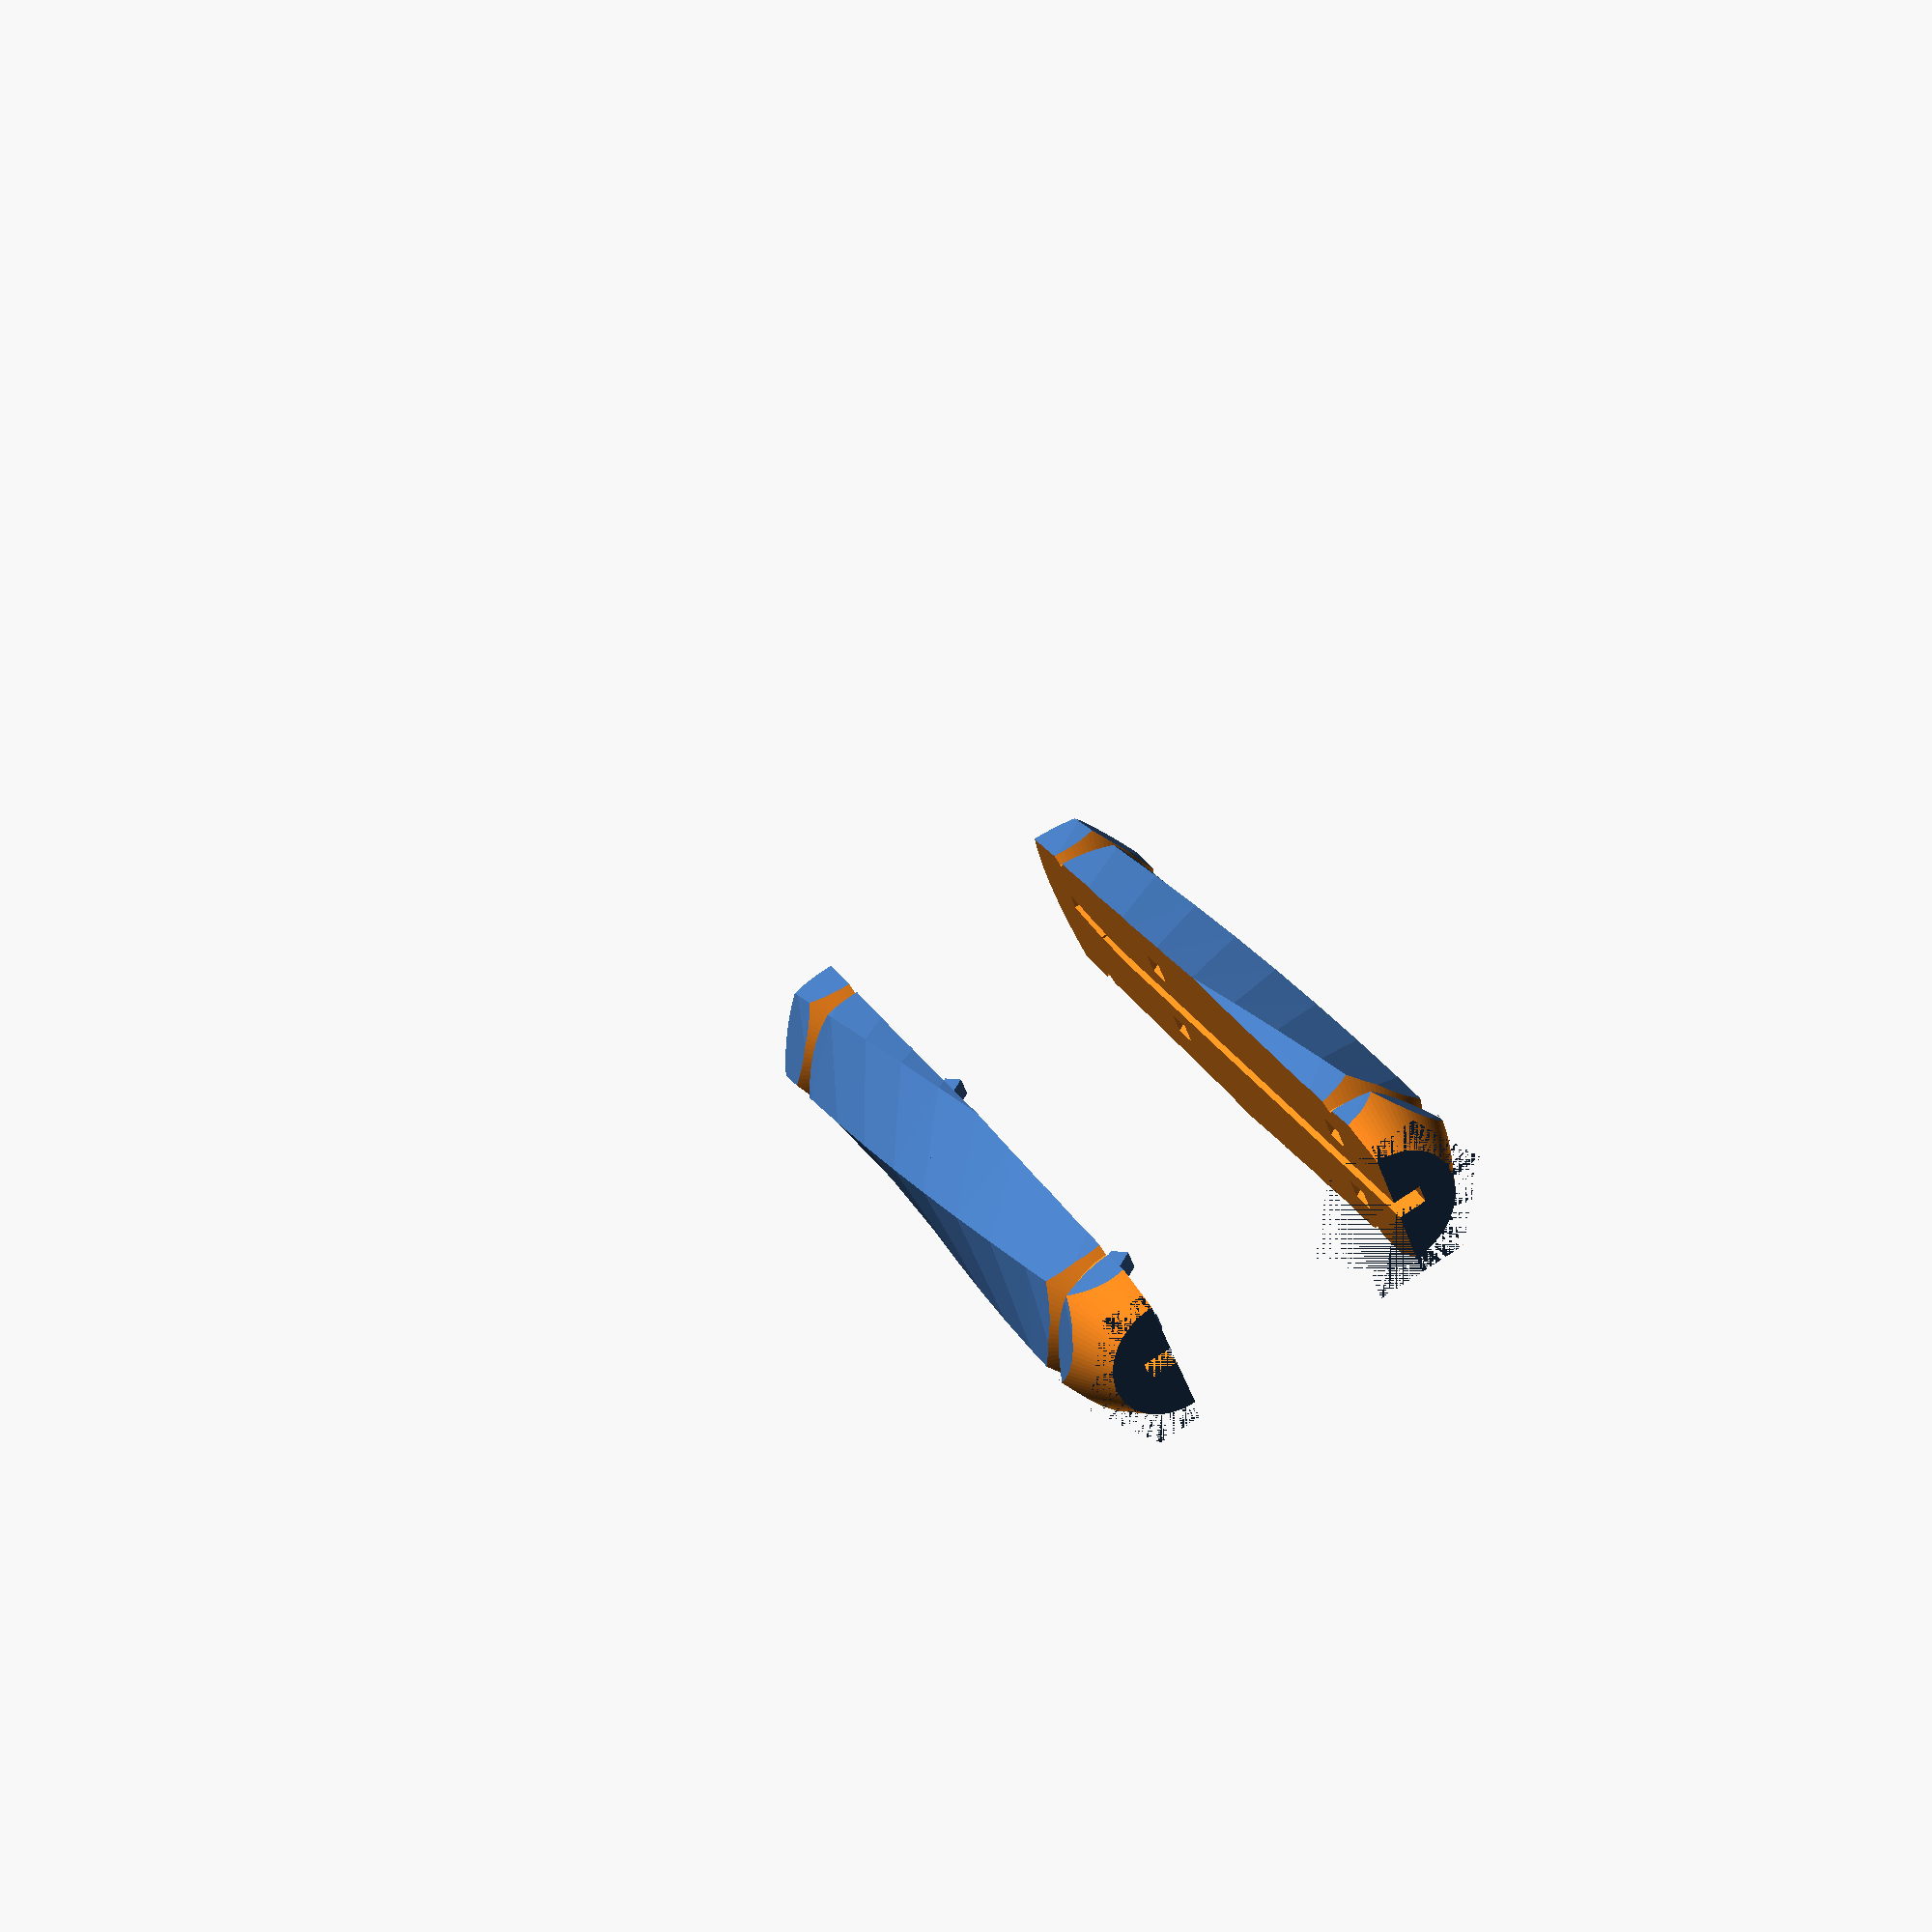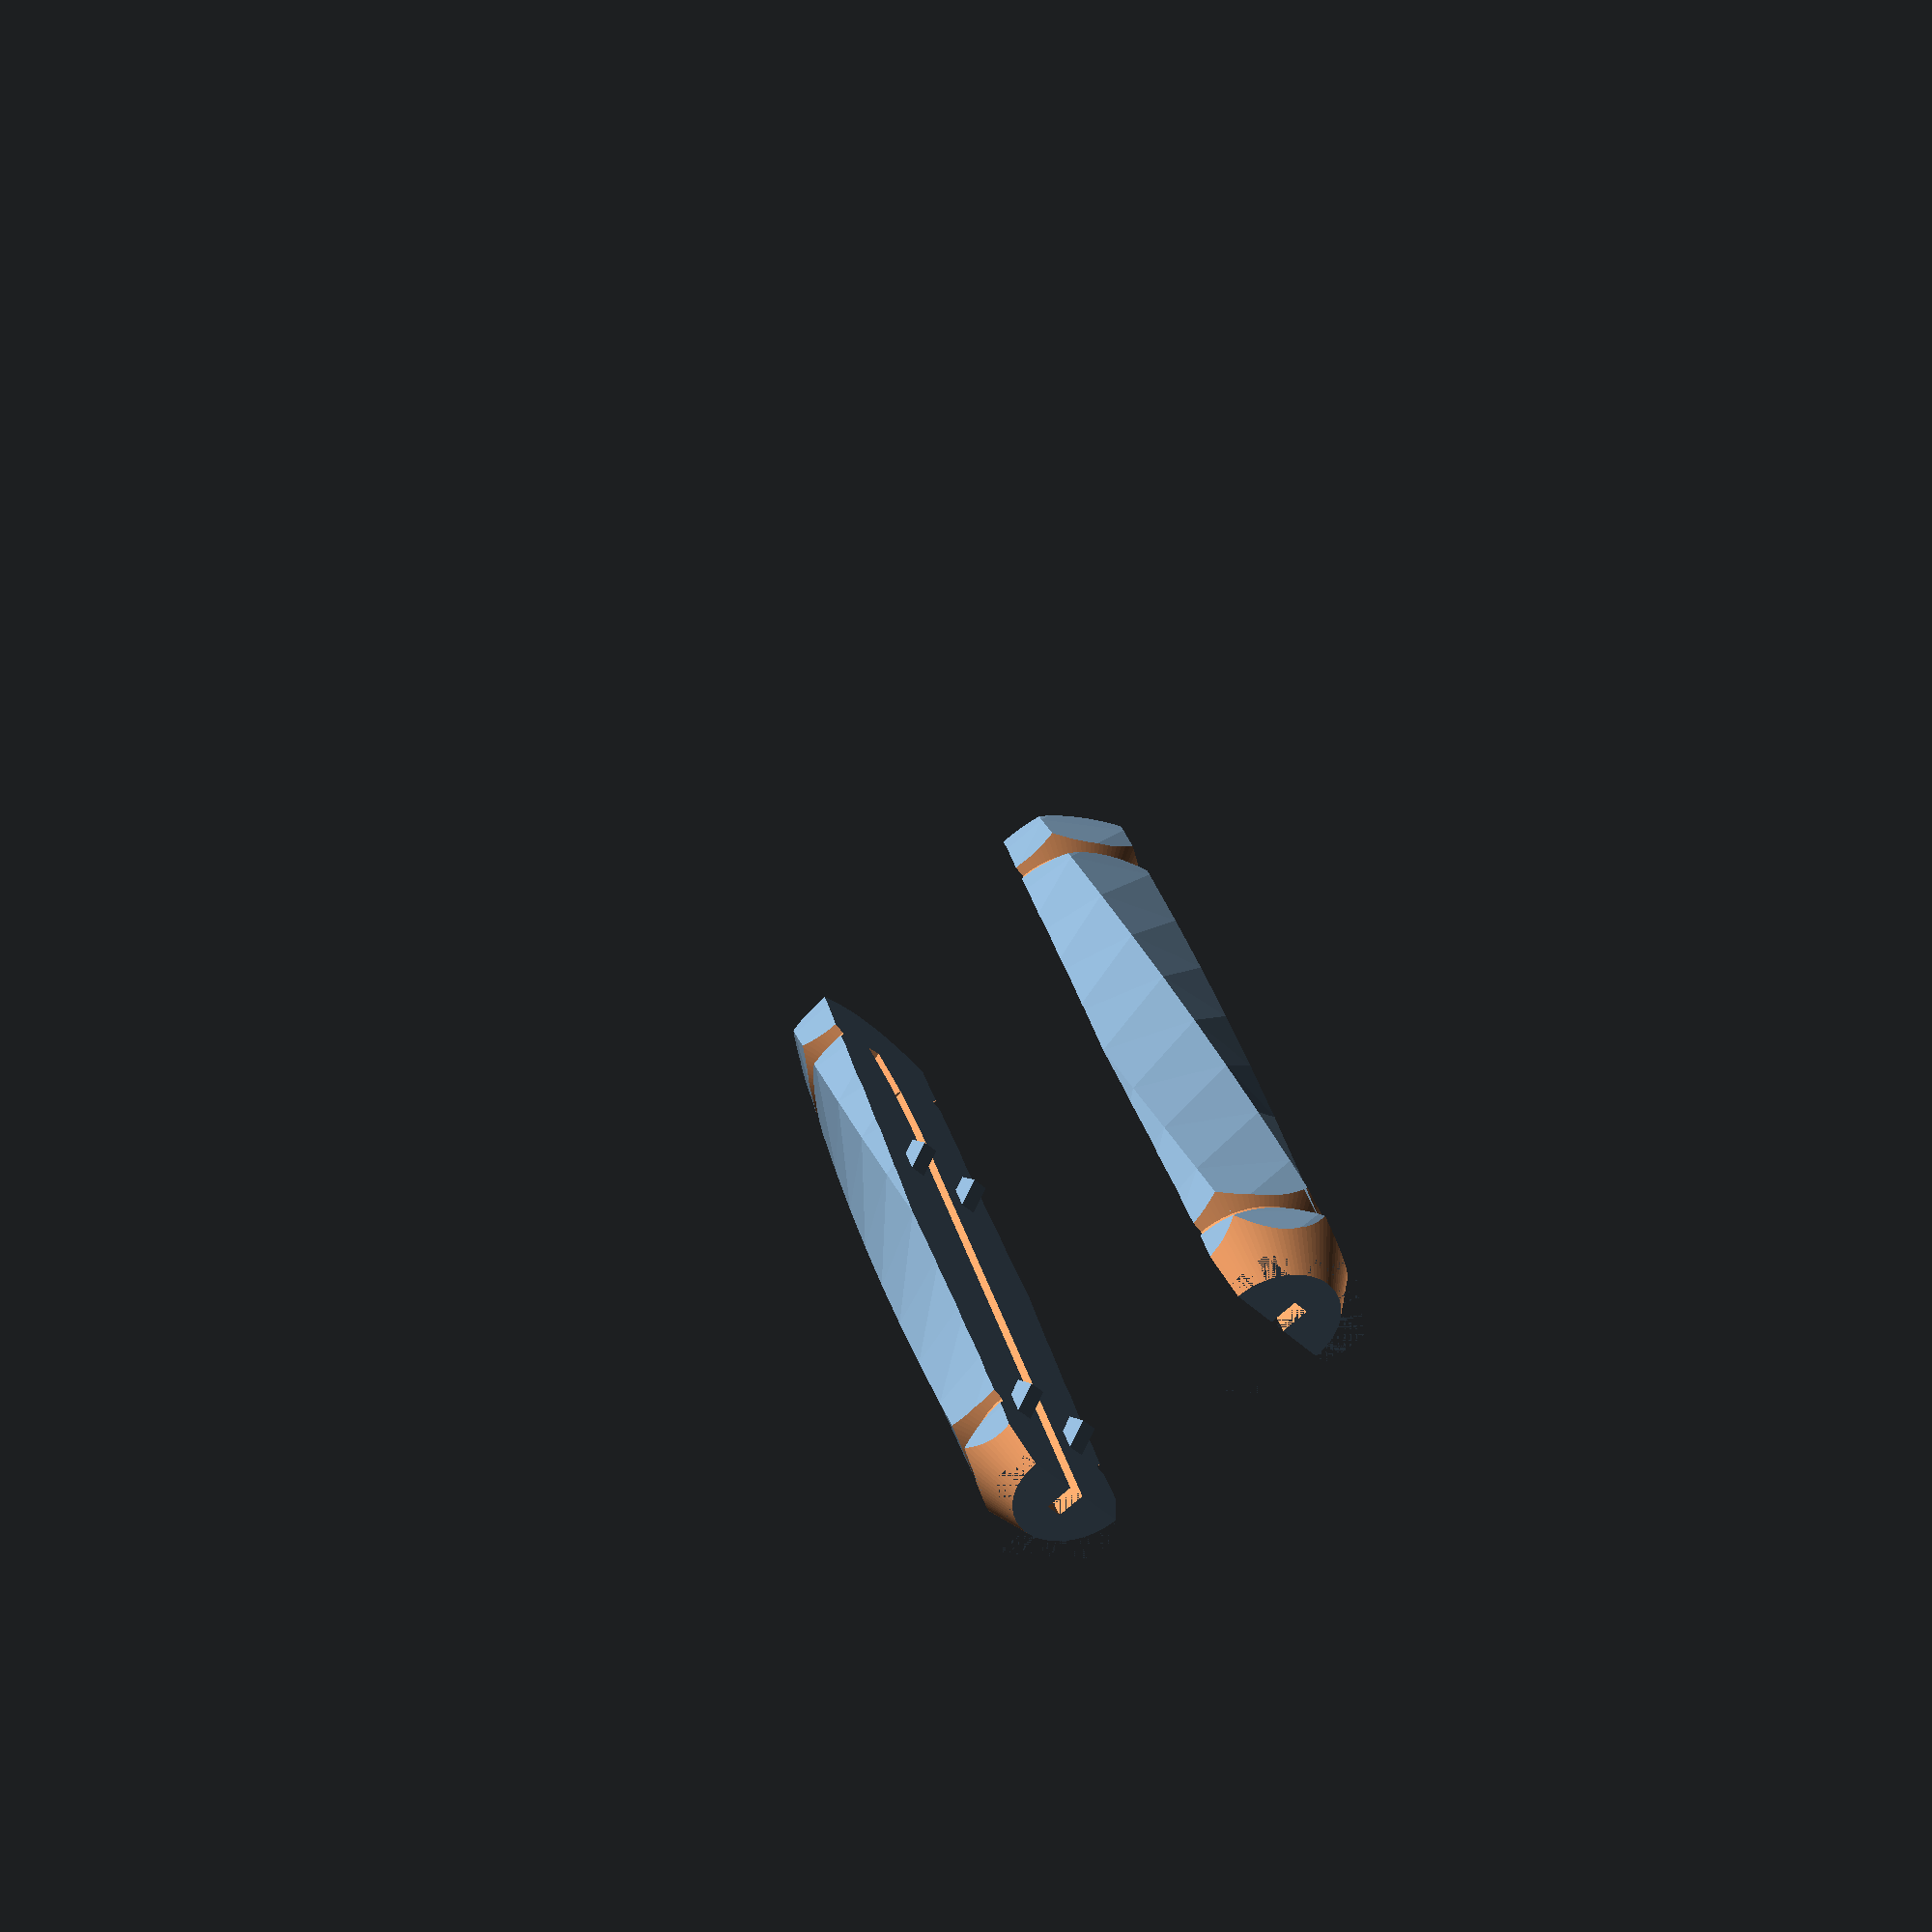
<openscad>
/**
 * Fork handle.
 *
 * Made by coredump hackerspace in Rapperswil, Switzerland.
 * CC BY-SA 3.0.
 *
 * Originally published at https://www.youmagine.com/designs/fork-handle
 *
 */
LENGTH = 110;
RADIUS = 15;
TIP_LENGTH = 5;
RUBBERBAND_OFFSET = 10;
RUBBERBAND_WIDTH_OUTER = 6;
RUBBERBAND_WIDTH_INNER = 0.6;
RUBBERBAND_DEPTH = 3;
FORK_WIDTH_1 = 9.2;
FORK_WIDTH_2 = 19.5;
FORK_BASE_LENGTH = 88;
FORK_MID_LENGTH = 9;
FORK_MID_ANGLE = 6;
FORK_TIP_LENGTH = 9;
FORK_TIP_ANGLE = 13;
FORK_THICKNESS = 3;
CONNECTOR_THICKNESS = 3;
CONNECTOR_LENGTH = 7;
CONNECTOR_TOLERANCE = 0.4;

EXPLODE = 20;
SHOW_RIGHT = true;
SHOW_LEFT = true;

// Calculate FORK_WIDTH_3 using the intercept theorem.
FORK_WIDTH_3 = (
    (FORK_BASE_LENGTH + FORK_MID_LENGTH) * (FORK_WIDTH_2 - FORK_WIDTH_1)
) / FORK_BASE_LENGTH + FORK_WIDTH_1;

// Calculate FORK_MID_OFFSET using basic trigonometry.
FORK_MID_OFFSET = sin(FORK_MID_ANGLE) * FORK_MID_LENGTH;


module body() {
	linear_extrude(height=LENGTH, twist=60, slices=10)
		circle(r=RADIUS, $fn=6);
}

module wedge() {
	rotate_extrude($fn=100)
	translate([RADIUS-RUBBERBAND_DEPTH,0,0])
	polygon(points=[
		[RUBBERBAND_DEPTH,0],
		[RUBBERBAND_DEPTH,RUBBERBAND_WIDTH_OUTER],
		[0,RUBBERBAND_WIDTH_OUTER/2+RUBBERBAND_WIDTH_INNER/2],
		[0,RUBBERBAND_WIDTH_OUTER/2-RUBBERBAND_WIDTH_INNER/2]
	]);
}

module handle() {
    difference() {
        body();
        translate([0, 0, RUBBERBAND_OFFSET])
            wedge();
        translate([0, 0, LENGTH-RUBBERBAND_OFFSET])
            wedge();
    };
    intersection() {
        translate([0,0,LENGTH])
            body();
        translate([0,0,LENGTH-RADIUS*2+TIP_LENGTH])
            sphere(r=RADIUS*2, $fn=150);
    }
}

module fork() {
    // The base
    linear_extrude(height=FORK_THICKNESS)
    polygon(points=[
        [-FORK_WIDTH_1/2,0],
        [-FORK_WIDTH_2/2,FORK_BASE_LENGTH],
        [FORK_WIDTH_2/2,FORK_BASE_LENGTH],
        [FORK_WIDTH_1/2,0],
    ]);

    base_length = FORK_BASE_LENGTH;
    base_mid_length = FORK_BASE_LENGTH + FORK_MID_LENGTH;

    // The mid part
    //
    // Because the rotation is anchored at the zero point,
    // we need to translate the mid part to the zero point, then
    // rotate and then translate it back to the original place.
    translate([0,base_length,0])
    rotate(a=FORK_MID_ANGLE, v=[1,0,0])
    translate([0,-base_length,0])
    linear_extrude(height=FORK_THICKNESS)
    polygon(points=[
        [-FORK_WIDTH_2/2,base_length],
        [-FORK_WIDTH_3/2,base_mid_length],
        [FORK_WIDTH_3/2,base_mid_length],
        [FORK_WIDTH_2/2,base_length],
    ]);

    // The tip
    //
    // Same thing again, but now plus some trigonometry
    // to get the horizontal offset that was introduce
    // by putting the mid part at an angle.
    translate([0,0,FORK_MID_OFFSET])
    translate([0,base_mid_length,0])
    rotate(a=FORK_TIP_ANGLE, v=[1,0,0])
    translate([0,-base_mid_length,0])
    linear_extrude(height=FORK_THICKNESS)
    polygon(points=[
        [-FORK_WIDTH_2/2,base_mid_length],
        [-FORK_WIDTH_2/2-0.5,base_mid_length+FORK_TIP_LENGTH/2],
        [-FORK_WIDTH_2/3,base_mid_length+FORK_TIP_LENGTH*0.85],
        [0,base_mid_length+FORK_TIP_LENGTH],
        [FORK_WIDTH_2/3,base_mid_length+FORK_TIP_LENGTH*0.85],
        [FORK_WIDTH_2/2+0.5,base_mid_length+FORK_TIP_LENGTH/2],
        [FORK_WIDTH_2/2,base_mid_length],
    ]);
}

module bottom_rounding() {
    rotate_extrude(angle = 360, $fn=100)
        polygon([[RADIUS/3*2,0], [RADIUS,0], [RADIUS,RADIUS/3*2]]);
}

module combined() {
    difference() {
        handle();
        translate([0,FORK_THICKNESS/2,0])
            rotate(a=90, v=[1,0,0])
            fork();
        bottom_rounding();
    }
}

module divider() {
    base_mid_length = FORK_BASE_LENGTH + FORK_MID_LENGTH;

    rotate(a=90, v=[0,0,1])
    rotate(a=90, v=[1,0,0]) {
        // Base
        translate([-100,0,-20])
        linear_extrude(height=20)
        square([200,150]);
    }
}

module connector(tolerance) {
    rotate(a=-35, v=[0,1,0])
    cube([
        CONNECTOR_LENGTH,
        CONNECTOR_THICKNESS+tolerance,
        CONNECTOR_THICKNESS+tolerance
    ], center=true);
}

module connectors(tolerance) {
    translate([0,RADIUS/2-1,RADIUS])
        connector(tolerance);
    translate([0,-RADIUS/2+1,RADIUS])
        connector(tolerance);
    translate([0,RADIUS/2-1,FORK_BASE_LENGTH-RADIUS])
        connector(tolerance);
    translate([0,-RADIUS/2+1,FORK_BASE_LENGTH-RADIUS])
        connector(tolerance);
}

if (SHOW_LEFT) {
translate([EXPLODE,0,0]) {
    difference() {
        combined();
        divider();
        connectors(CONNECTOR_TOLERANCE);
    }
}
}

if (SHOW_RIGHT) {
translate([-EXPLODE,0,0]) {
    intersection() {
        combined();
        divider();
    }
    connectors(0);
}
}

</openscad>
<views>
elev=332.0 azim=202.4 roll=154.6 proj=p view=wireframe
elev=321.3 azim=219.8 roll=163.5 proj=p view=wireframe
</views>
